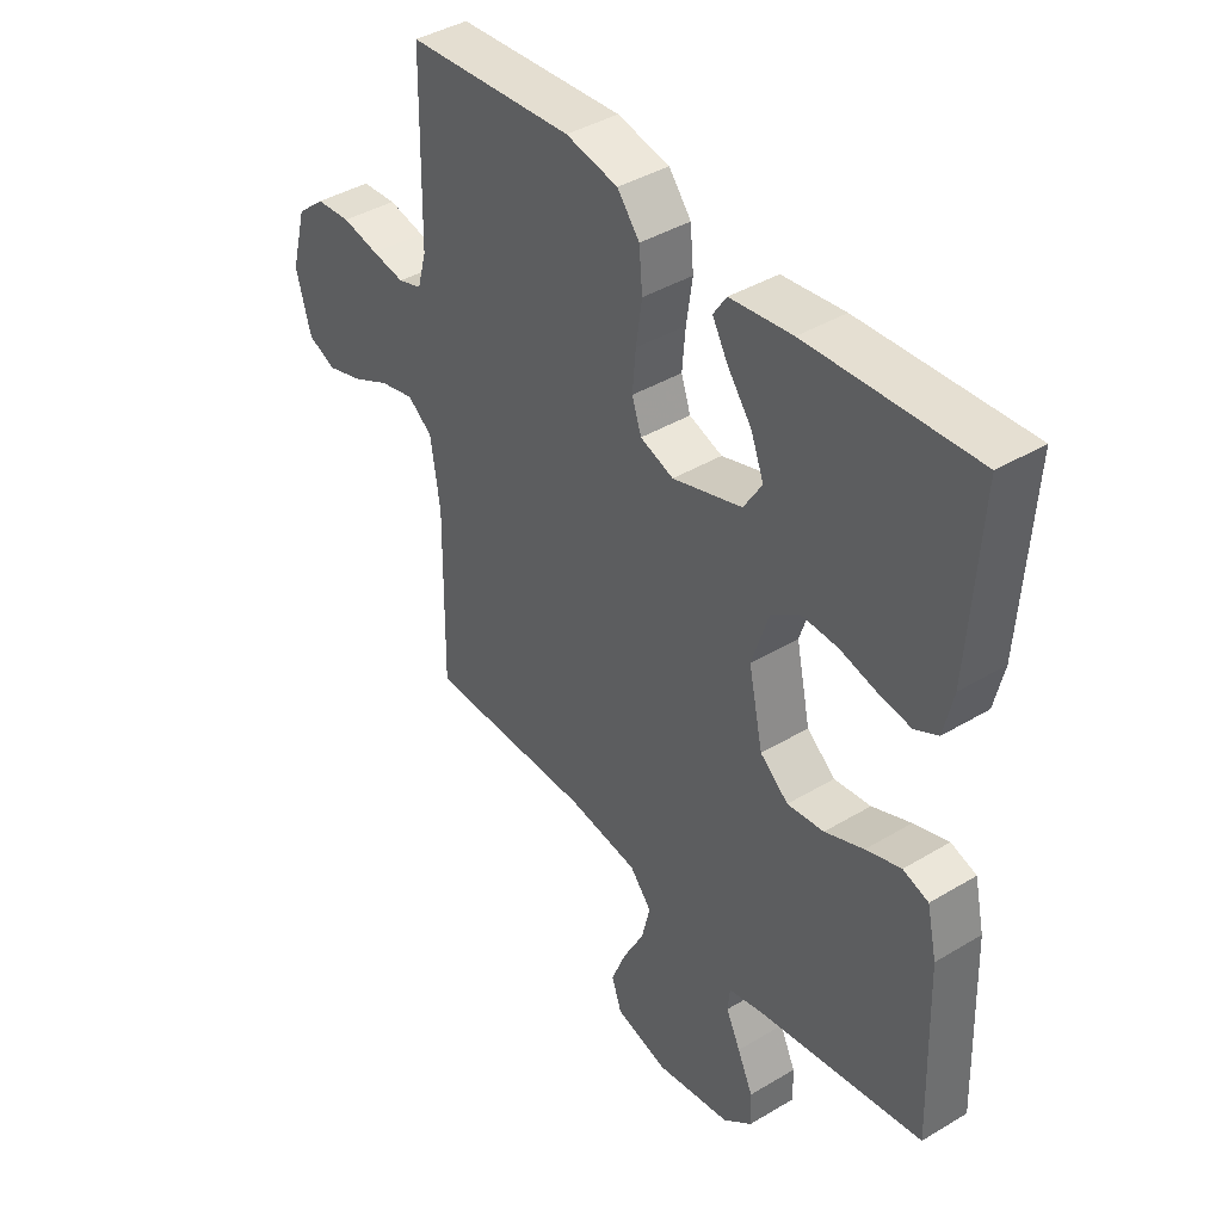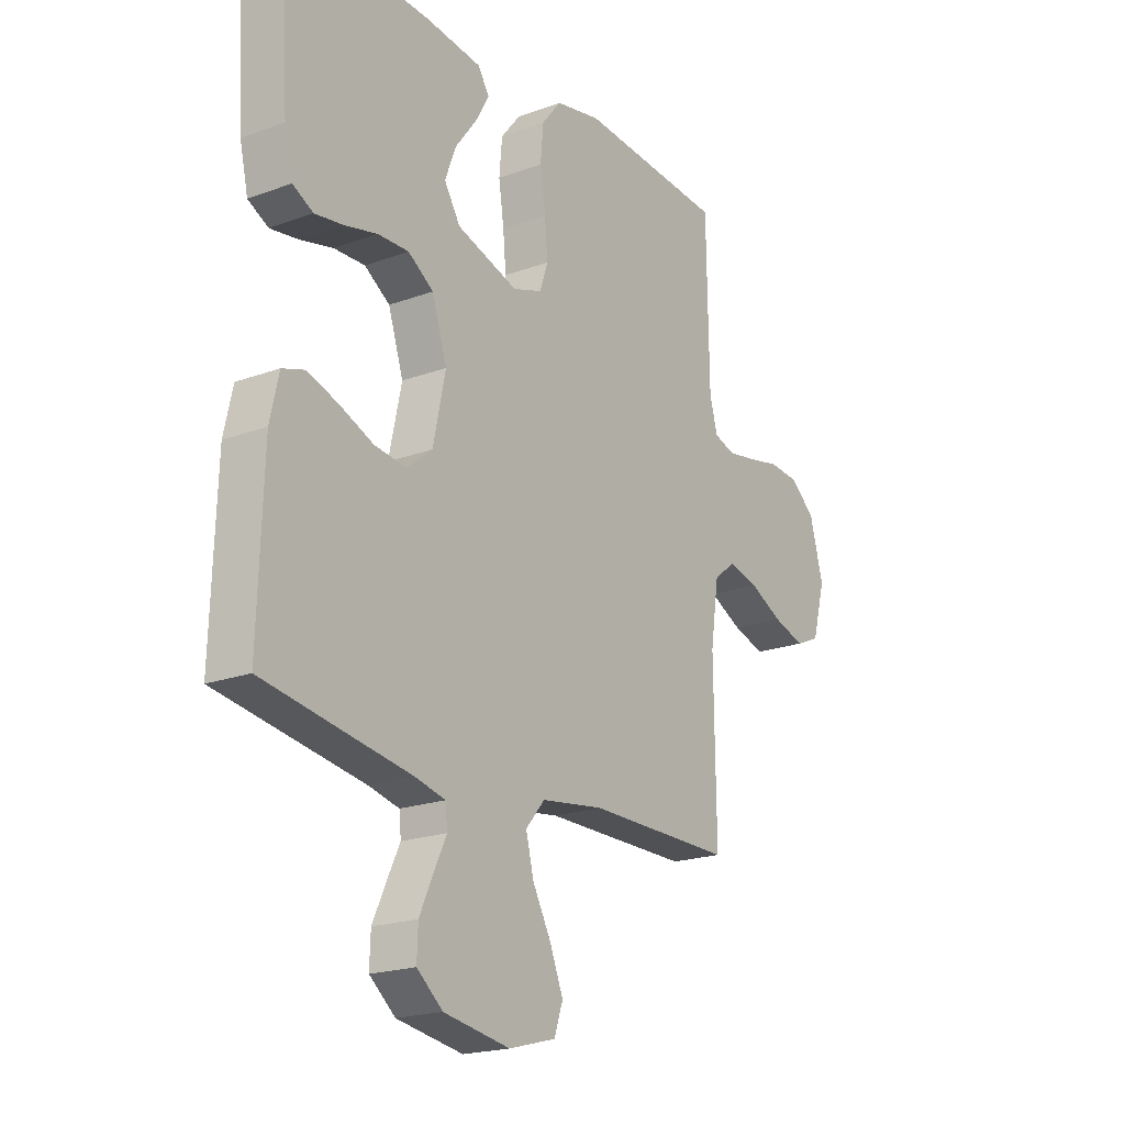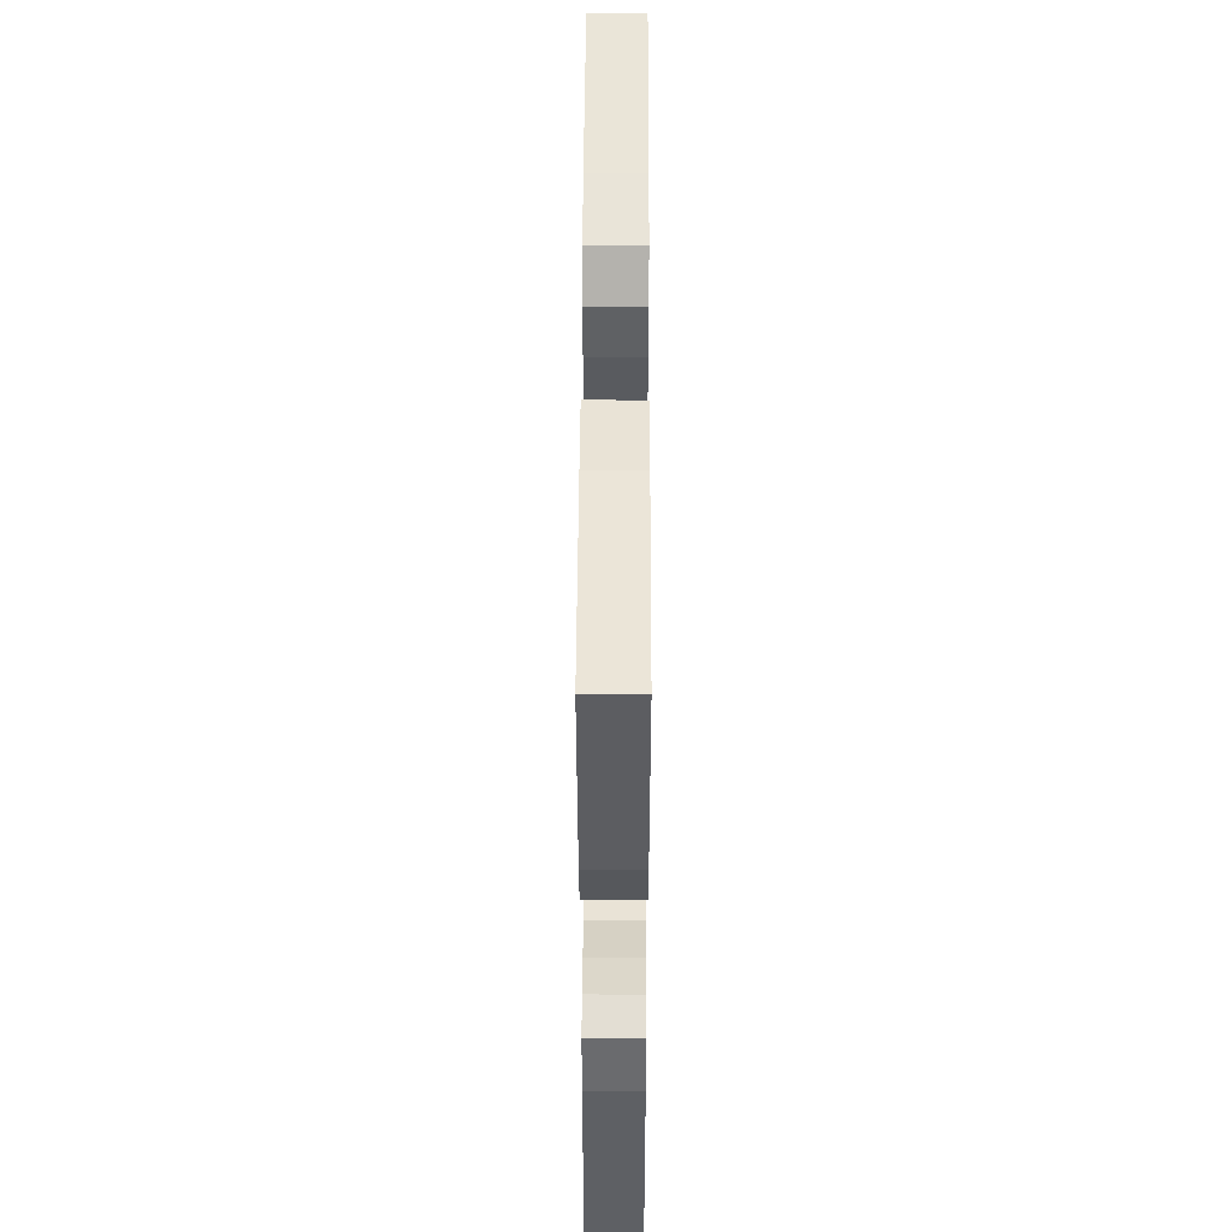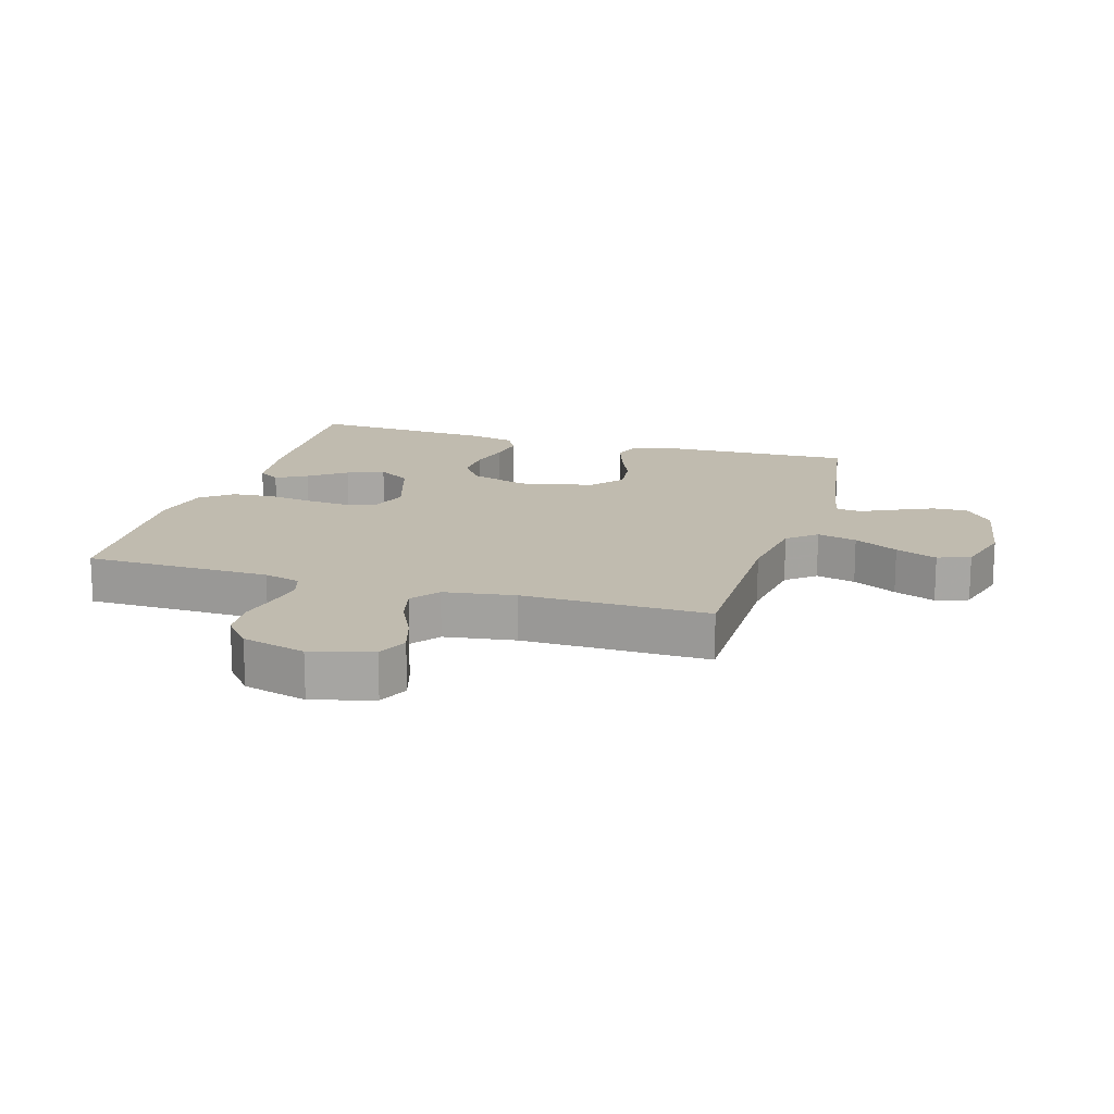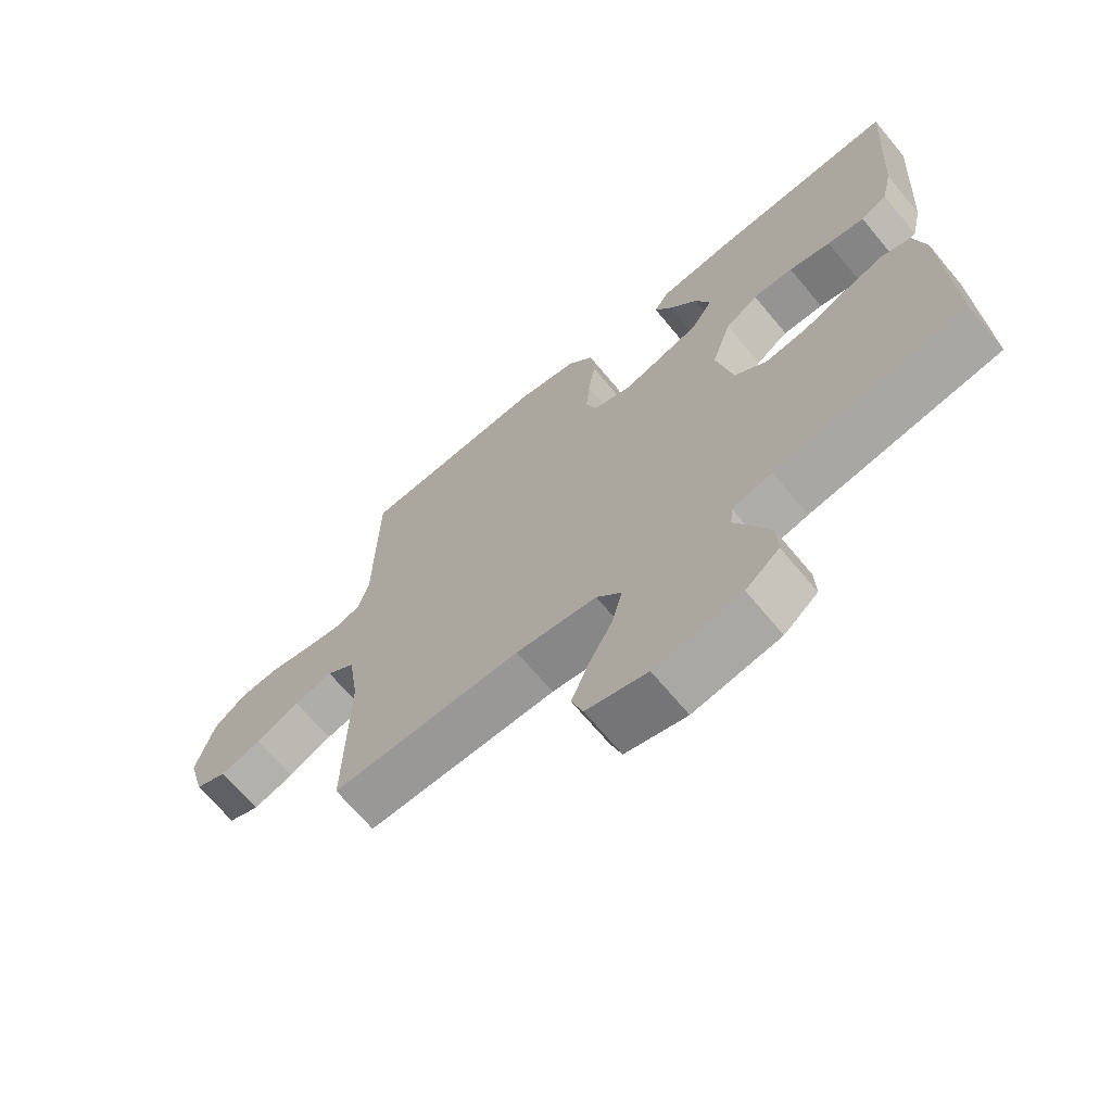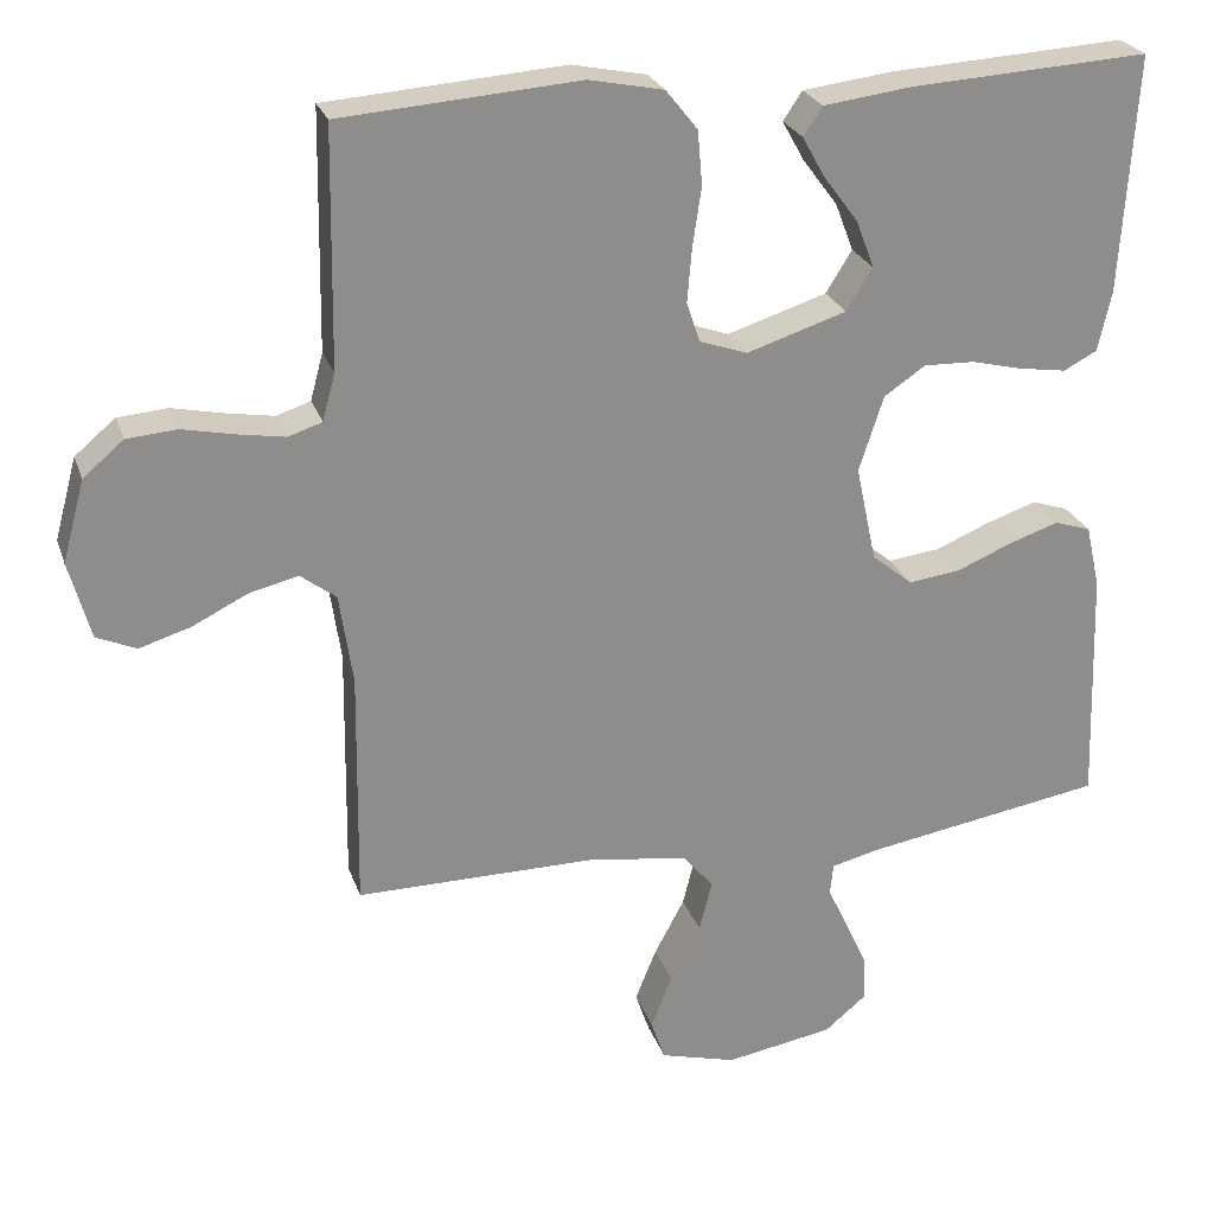
<metadata>
{"format":"obj","ext":"obj","renderer":"f3d","projection":"perspective","resolution":1024,"background":"white","views":[{"elev":40.9,"azim":-126.2,"up":"+Z"},{"elev":-20.1,"azim":-55.9,"up":"+Z"},{"elev":49.2,"azim":-89.8,"up":"+Z"},{"elev":16.0,"azim":106.8,"up":"+Y"},{"elev":-68.4,"azim":-140.2,"up":"+Z"},{"elev":25.1,"azim":163.3,"up":"+Z"}]}
</metadata>
<code>
v -0.5 0.07 -0.5
v -0.49 0.07 -0.2
v -0.472 0.07 -0.12
v -0.426 0.07 -0.105
v -0.363 0.07 -0.126
v -0.293 0.07 -0.155
v -0.227 0.07 -0.163
v -0.176 0.07 -0.121
v -0.15 0.07 0
v -0.181 0.07 0.095
v -0.233 0.07 0.13
v -0.297 0.07 0.128
v -0.363 0.07 0.112
v -0.422 0.07 0.103
v -0.464 0.07 0.125
v -0.481 0.07 0.2
v -0.5 0.07 0.5
v -0.2 0.07 0.483
v -0.088 0.07 0.469
v -0.064 0.07 0.433
v -0.092 0.07 0.383
v -0.136 0.07 0.324
v -0.159 0.07 0.264
v -0.126 0.07 0.211
v 0 0.07 0.171
v 0.06 0.07 0.192
v 0.077 0.07 0.242
v 0.071 0.07 0.311
v 0.06 0.07 0.385
v 0.066 0.07 0.453
v 0.106 0.07 0.503
v 0.2 0.07 0.522
v 0.5 0.07 0.5
v 0.505 0.07 0.2
v 0.521 0.07 0.141
v 0.564 0.07 0.127
v 0.623 0.07 0.137
v 0.689 0.07 0.151
v 0.752 0.07 0.146
v 0.803 0.07 0.103
v 0.831 0.07 0
v 0.804 0.07 -0.098
v 0.754 0.07 -0.12
v 0.689 0.07 -0.1
v 0.62 0.07 -0.066
v 0.558 0.07 -0.051
v 0.513 0.07 -0.085
v 0.496 0.07 -0.2
v 0.5 0.07 -0.5
v 0.2 0.07 -0.499
v 0.072 0.07 -0.517
v 0.033 0.07 -0.563
v 0.049 0.07 -0.627
v 0.087 0.07 -0.698
v 0.114 0.07 -0.765
v 0.096 0.07 -0.817
v 0 0.07 -0.843
v -0.136 0.07 -0.82
v -0.189 0.07 -0.776
v -0.187 0.07 -0.719
v -0.159 0.07 -0.658
v -0.133 0.07 -0.604
v -0.137 0.07 -0.564
v -0.2 0.07 -0.549
v -0.5 0 -0.5
v -0.49 0 -0.2
v -0.472 0 -0.12
v -0.426 0 -0.105
v -0.363 0 -0.126
v -0.293 0 -0.155
v -0.227 0 -0.163
v -0.176 0 -0.121
v -0.15 0 0
v -0.181 0 0.095
v -0.233 0 0.13
v -0.297 0 0.128
v -0.363 0 0.112
v -0.422 0 0.103
v -0.464 0 0.125
v -0.481 0 0.2
v -0.5 0 0.5
v -0.2 0 0.483
v -0.088 0 0.469
v -0.064 0 0.433
v -0.092 0 0.383
v -0.136 0 0.324
v -0.159 0 0.264
v -0.126 0 0.211
v 0 0 0.171
v 0.06 0 0.192
v 0.077 0 0.242
v 0.071 0 0.311
v 0.06 0 0.385
v 0.066 0 0.453
v 0.106 0 0.503
v 0.2 0 0.522
v 0.5 0 0.5
v 0.505 0 0.2
v 0.521 0 0.141
v 0.564 0 0.127
v 0.623 0 0.137
v 0.689 0 0.151
v 0.752 0 0.146
v 0.803 0 0.103
v 0.831 0 0
v 0.804 0 -0.098
v 0.754 0 -0.12
v 0.689 0 -0.1
v 0.62 0 -0.066
v 0.558 0 -0.051
v 0.513 0 -0.085
v 0.496 0 -0.2
v 0.5 0 -0.5
v 0.2 0 -0.499
v 0.072 0 -0.517
v 0.033 0 -0.563
v 0.049 0 -0.627
v 0.087 0 -0.698
v 0.114 0 -0.765
v 0.096 0 -0.817
v 0 0 -0.843
v -0.136 0 -0.82
v -0.189 0 -0.776
v -0.187 0 -0.719
v -0.159 0 -0.658
v -0.133 0 -0.604
v -0.137 0 -0.564
v -0.2 0 -0.549
f 60 61 62
f 59 60 62
f 58 59 62
f 57 58 62
f 56 57 62
f 55 56 62
f 54 55 62
f 53 54 62
f 52 53 62 63
f 51 52 63 64
f 48 49 50
f 64 1 2
f 51 64 2
f 50 51 2
f 48 50 2
f 47 48 2
f 43 44 45
f 42 43 45
f 41 42 45
f 40 41 45
f 39 40 45
f 38 39 45
f 37 38 45
f 36 37 45 46
f 35 36 46 47
f 32 33 34
f 31 32 34
f 30 31 34
f 29 30 34
f 28 29 34
f 34 35 47
f 28 34 47
f 27 28 47
f 20 21 22
f 19 20 22
f 18 19 22
f 17 18 22
f 16 17 22
f 15 16 22
f 14 15 22
f 13 14 22
f 12 13 22
f 11 12 22 23
f 10 11 23 24
f 4 5 6
f 3 4 6
f 2 3 6
f 2 6 7
f 47 2 7
f 26 27 47
f 25 26 47
f 24 25 47
f 10 24 47
f 9 10 47
f 8 9 47
f 7 8 47
f 126 125 124
f 126 124 123
f 126 123 122
f 126 122 121
f 126 121 120
f 126 120 119
f 126 119 118
f 126 118 117
f 127 126 117 116
f 128 127 116 115
f 114 113 112
f 66 65 128
f 66 128 115
f 66 115 114
f 66 114 112
f 66 112 111
f 109 108 107
f 109 107 106
f 109 106 105
f 109 105 104
f 109 104 103
f 109 103 102
f 109 102 101
f 110 109 101 100
f 111 110 100 99
f 98 97 96
f 98 96 95
f 98 95 94
f 98 94 93
f 98 93 92
f 111 99 98
f 111 98 92
f 111 92 91
f 86 85 84
f 86 84 83
f 86 83 82
f 86 82 81
f 86 81 80
f 86 80 79
f 86 79 78
f 86 78 77
f 86 77 76
f 87 86 76 75
f 88 87 75 74
f 70 69 68
f 70 68 67
f 70 67 66
f 71 70 66
f 71 66 111
f 111 91 90
f 111 90 89
f 111 89 88
f 111 88 74
f 111 74 73
f 111 73 72
f 111 72 71
f 1 65 66 2
f 2 66 67 3
f 3 67 68 4
f 4 68 69 5
f 5 69 70 6
f 6 70 71 7
f 7 71 72 8
f 8 72 73 9
f 9 73 74 10
f 10 74 75 11
f 11 75 76 12
f 12 76 77 13
f 13 77 78 14
f 14 78 79 15
f 15 79 80 16
f 16 80 81 17
f 17 81 82 18
f 18 82 83 19
f 19 83 84 20
f 20 84 85 21
f 21 85 86 22
f 22 86 87 23
f 23 87 88 24
f 24 88 89 25
f 25 89 90 26
f 26 90 91 27
f 27 91 92 28
f 28 92 93 29
f 29 93 94 30
f 30 94 95 31
f 31 95 96 32
f 32 96 97 33
f 33 97 98 34
f 34 98 99 35
f 35 99 100 36
f 36 100 101 37
f 37 101 102 38
f 38 102 103 39
f 39 103 104 40
f 40 104 105 41
f 41 105 106 42
f 42 106 107 43
f 43 107 108 44
f 44 108 109 45
f 45 109 110 46
f 46 110 111 47
f 47 111 112 48
f 48 112 113 49
f 49 113 114 50
f 50 114 115 51
f 51 115 116 52
f 52 116 117 53
f 53 117 118 54
f 54 118 119 55
f 55 119 120 56
f 56 120 121 57
f 57 121 122 58
f 58 122 123 59
f 59 123 124 60
f 60 124 125 61
f 61 125 126 62
f 62 126 127 63
f 63 127 128 64
f 64 128 65 1

</code>
